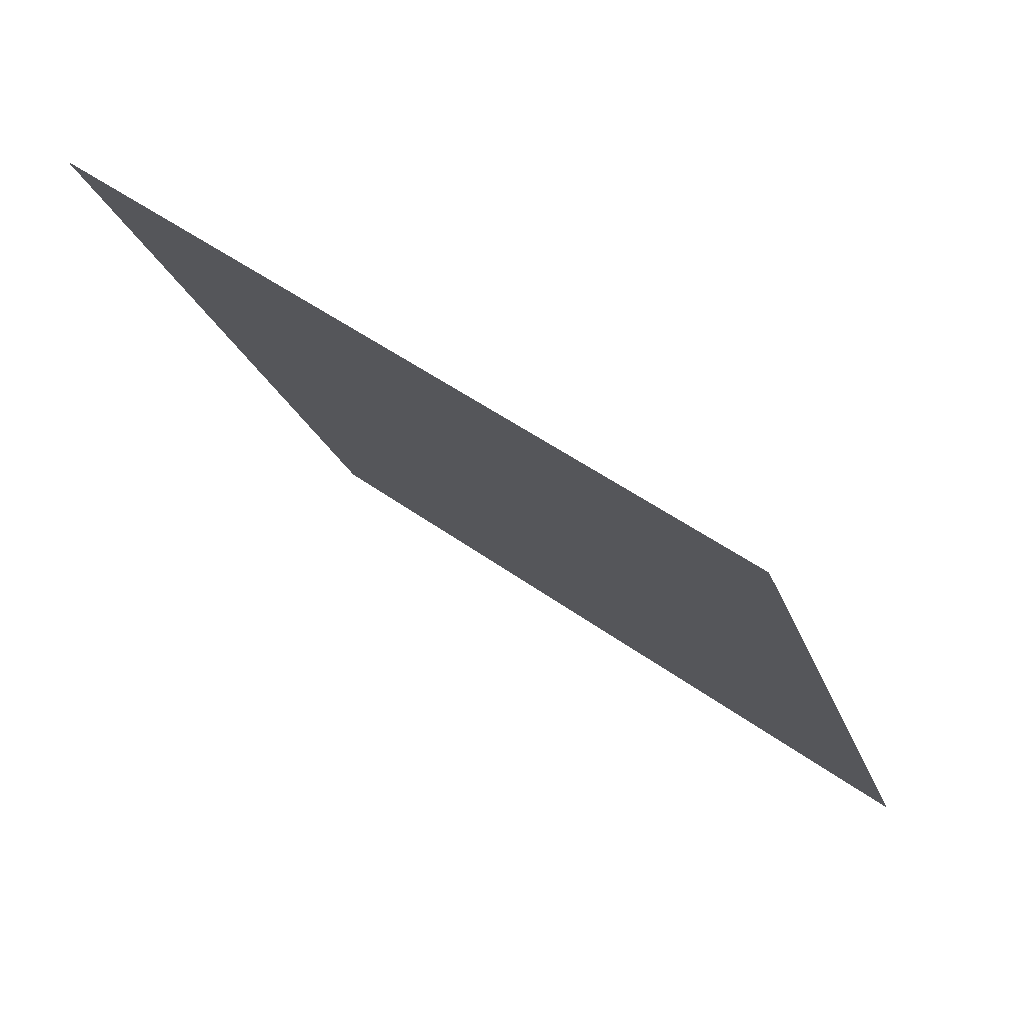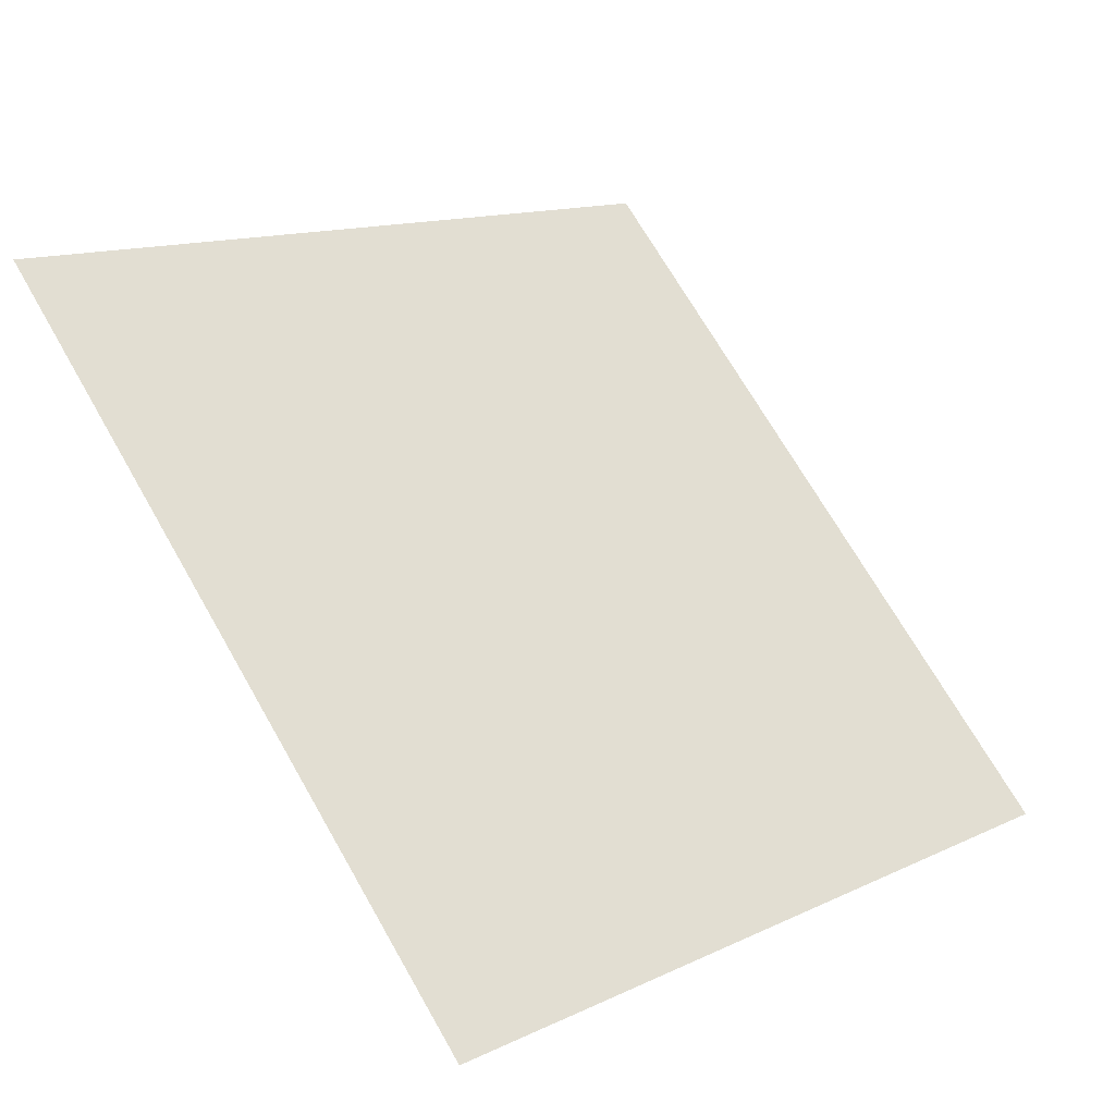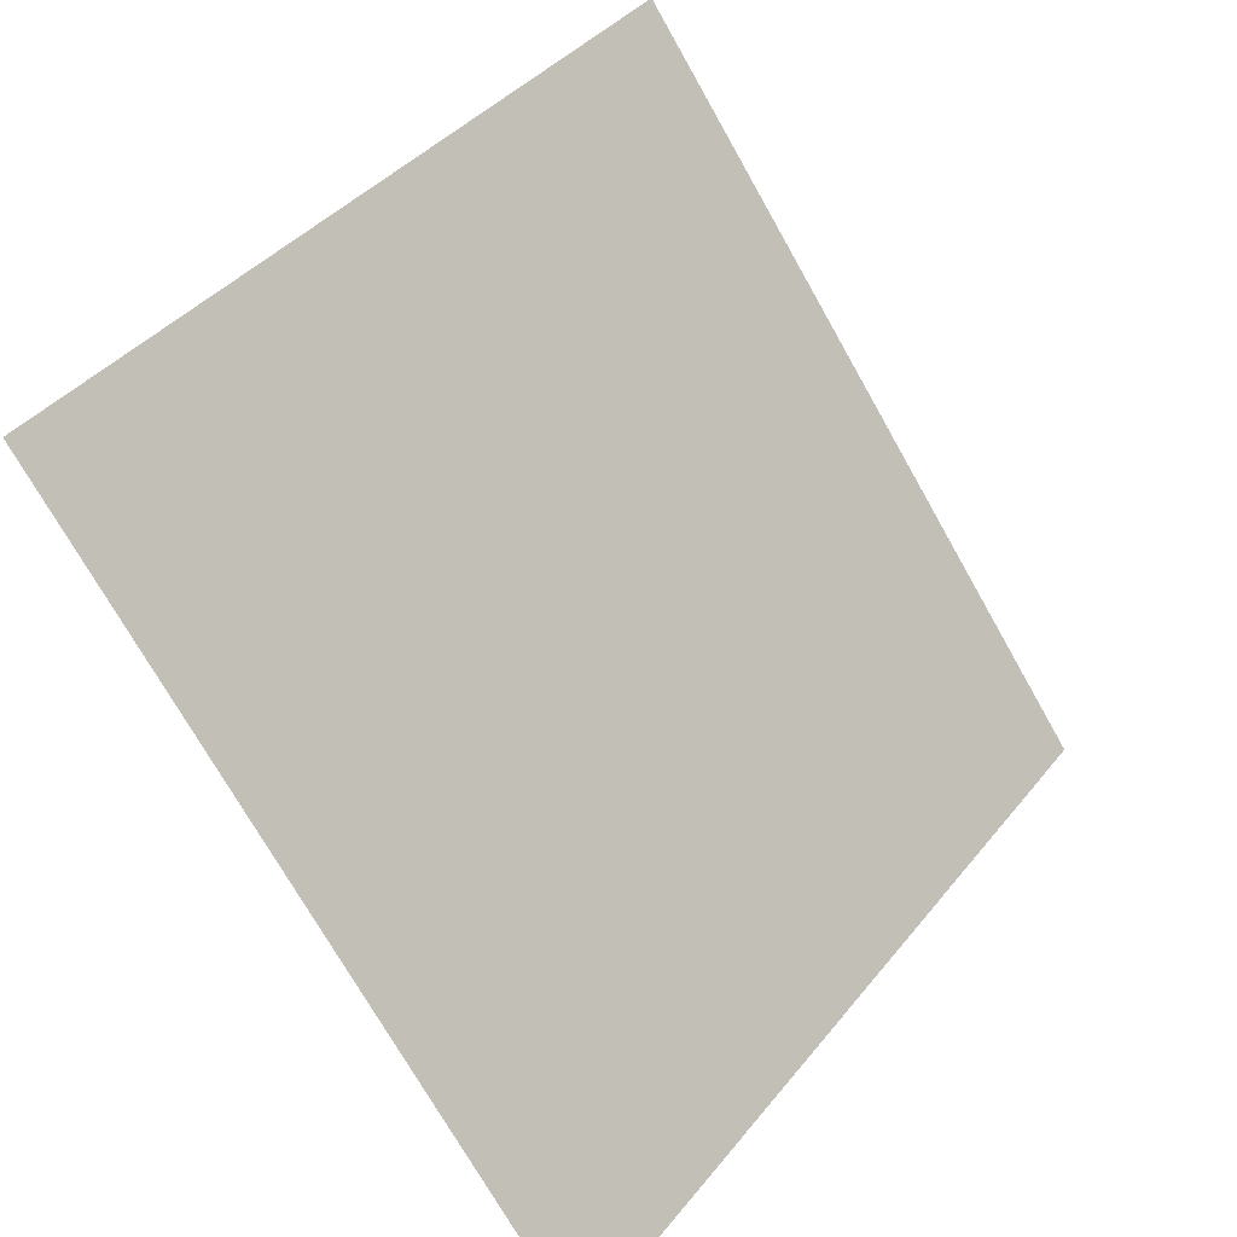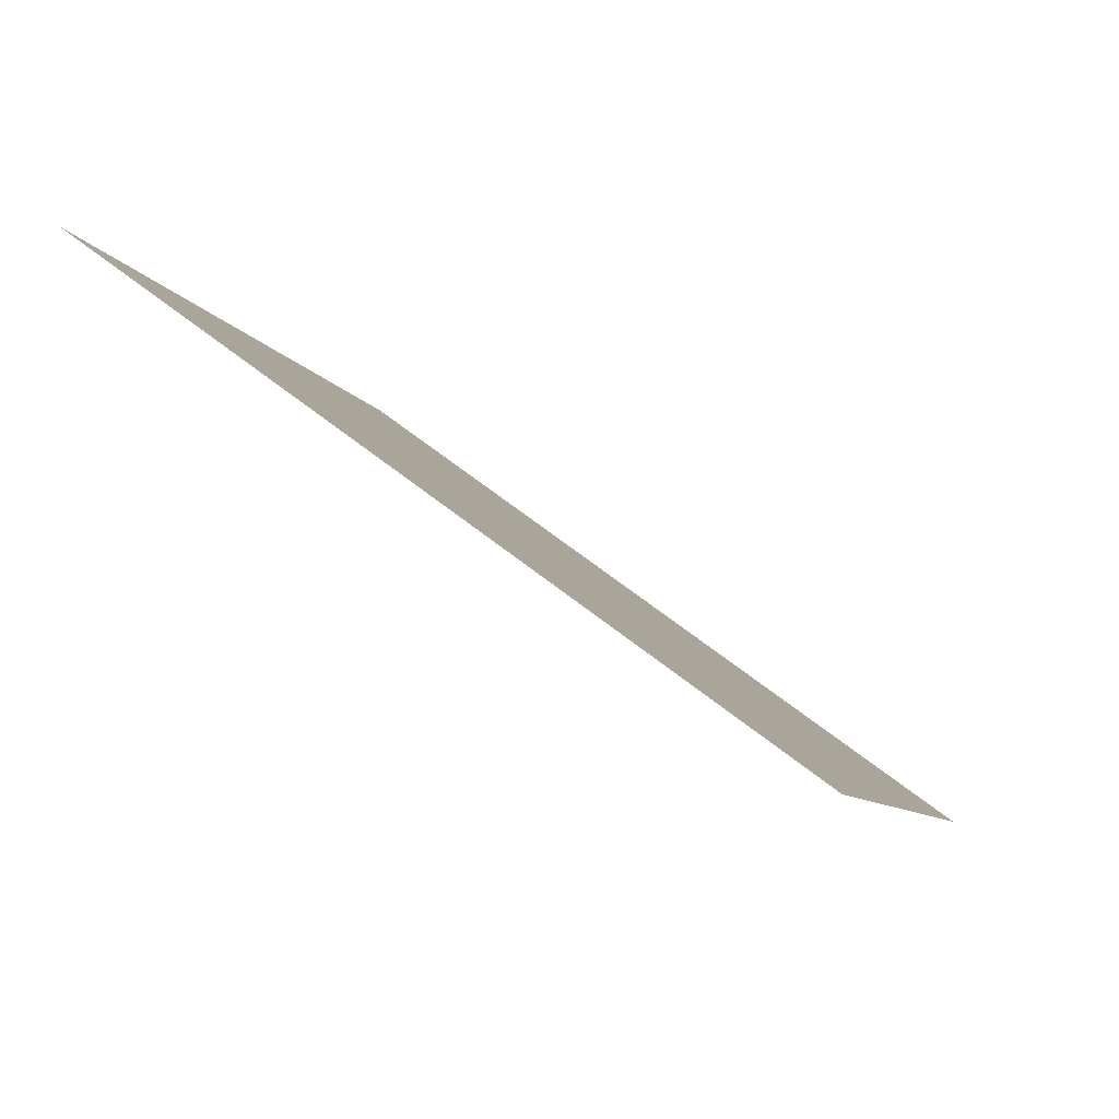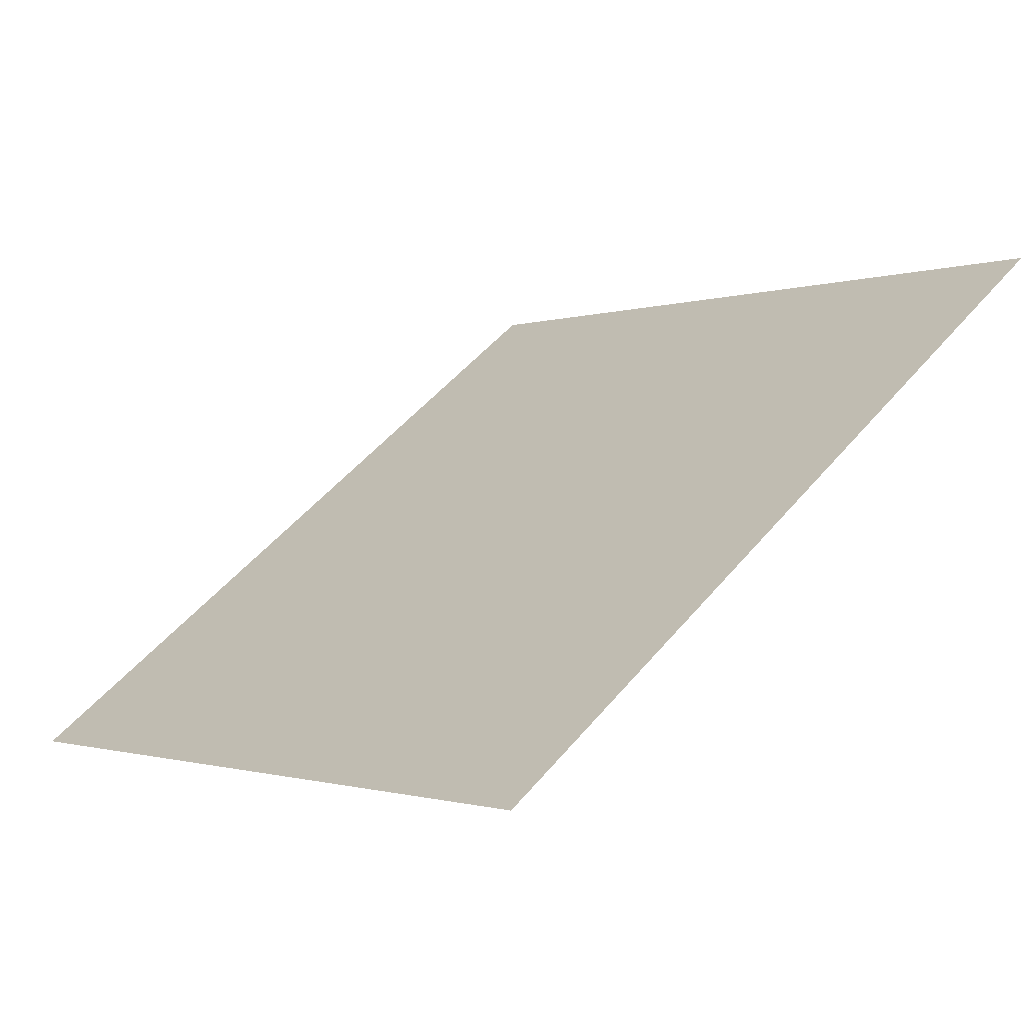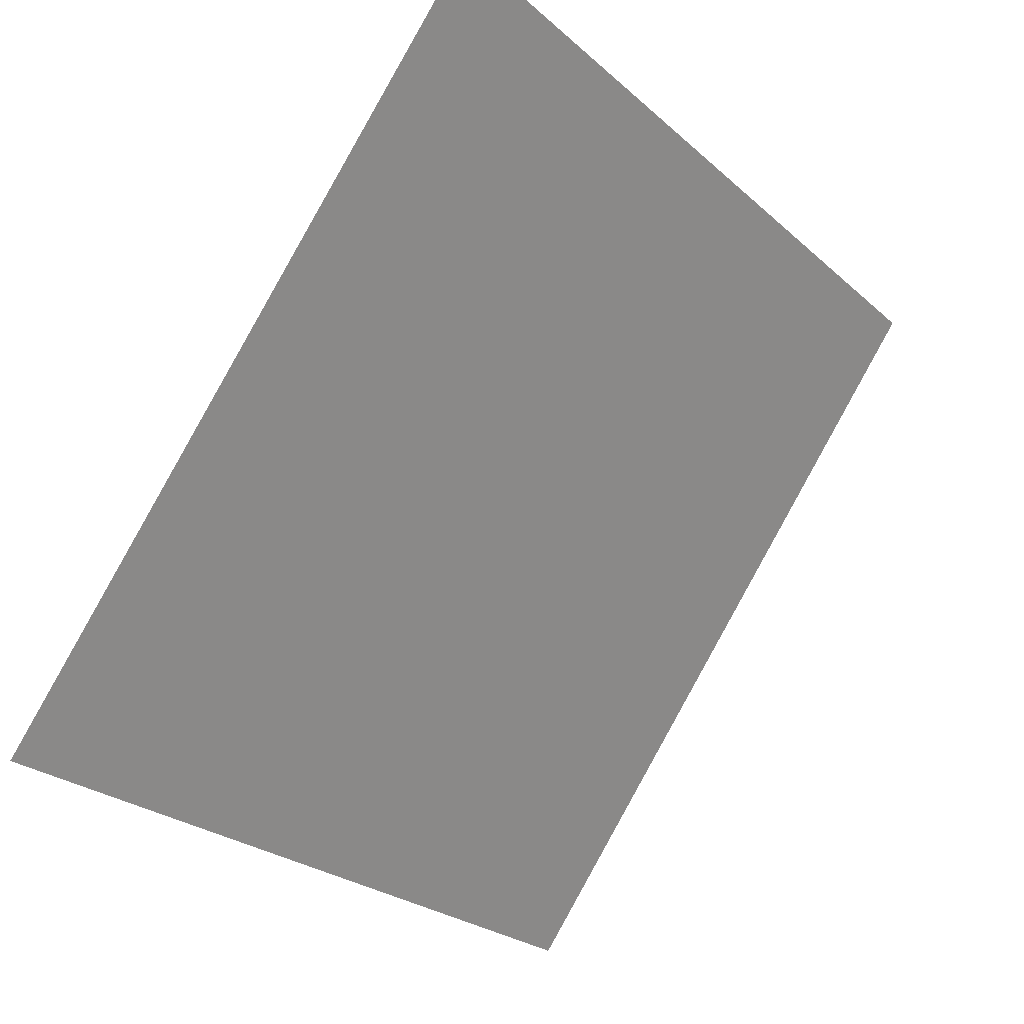
<metadata>
{"format":"obj","ext":"obj","renderer":"f3d","projection":"perspective","resolution":1024,"background":"white","views":[{"elev":-22.9,"azim":106.2,"up":"+Y"},{"elev":69.0,"azim":60.6,"up":"+Y"},{"elev":39.9,"azim":-57.0,"up":"+Z"},{"elev":-9.2,"azim":105.6,"up":"+Y"},{"elev":0.7,"azim":-127.8,"up":"+Y"},{"elev":-25.8,"azim":124.4,"up":"+Z"}]}
</metadata>
<code>
v -0.2003 0.8851 0.6351
v -0.2069 0.8853 0.6352
v -0.2068 0.8892 0.6404
v -0.2002 0.889 0.6404
f 4 3 2 1

</code>
